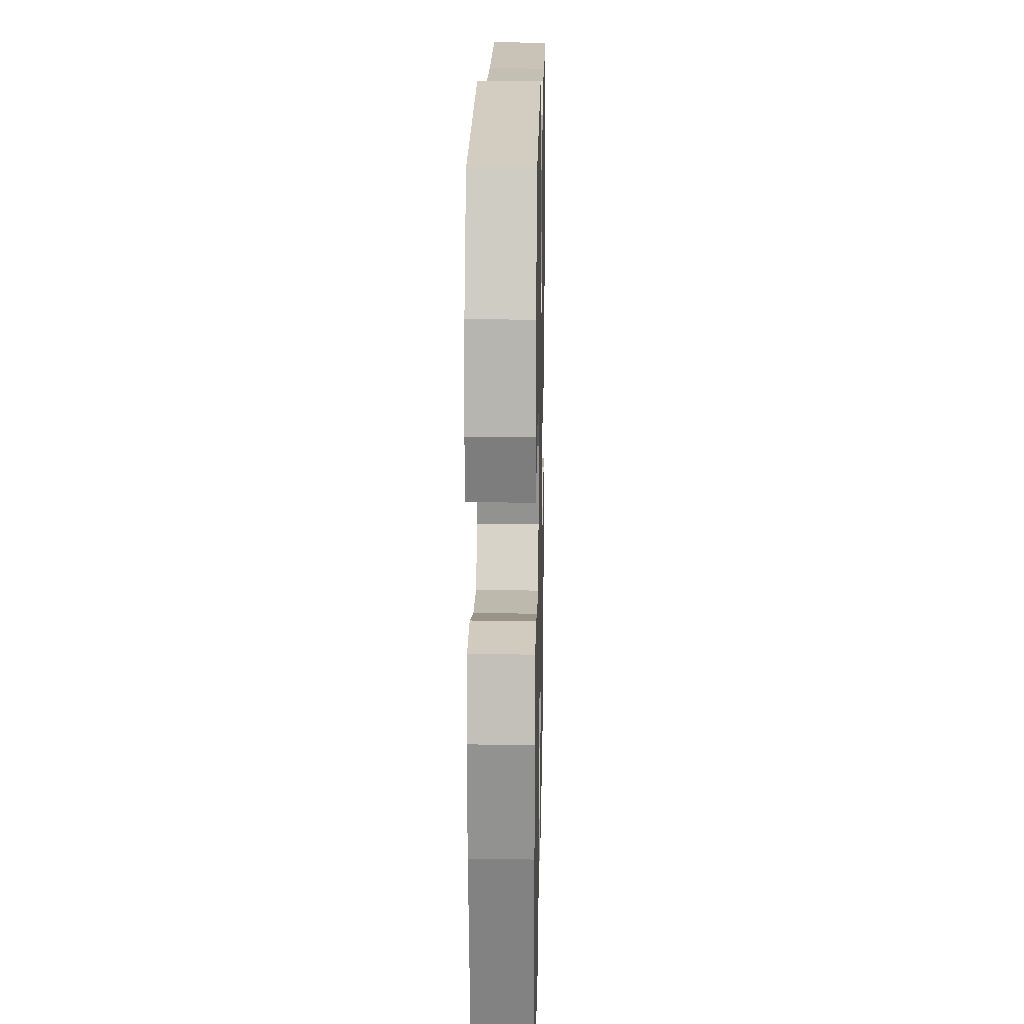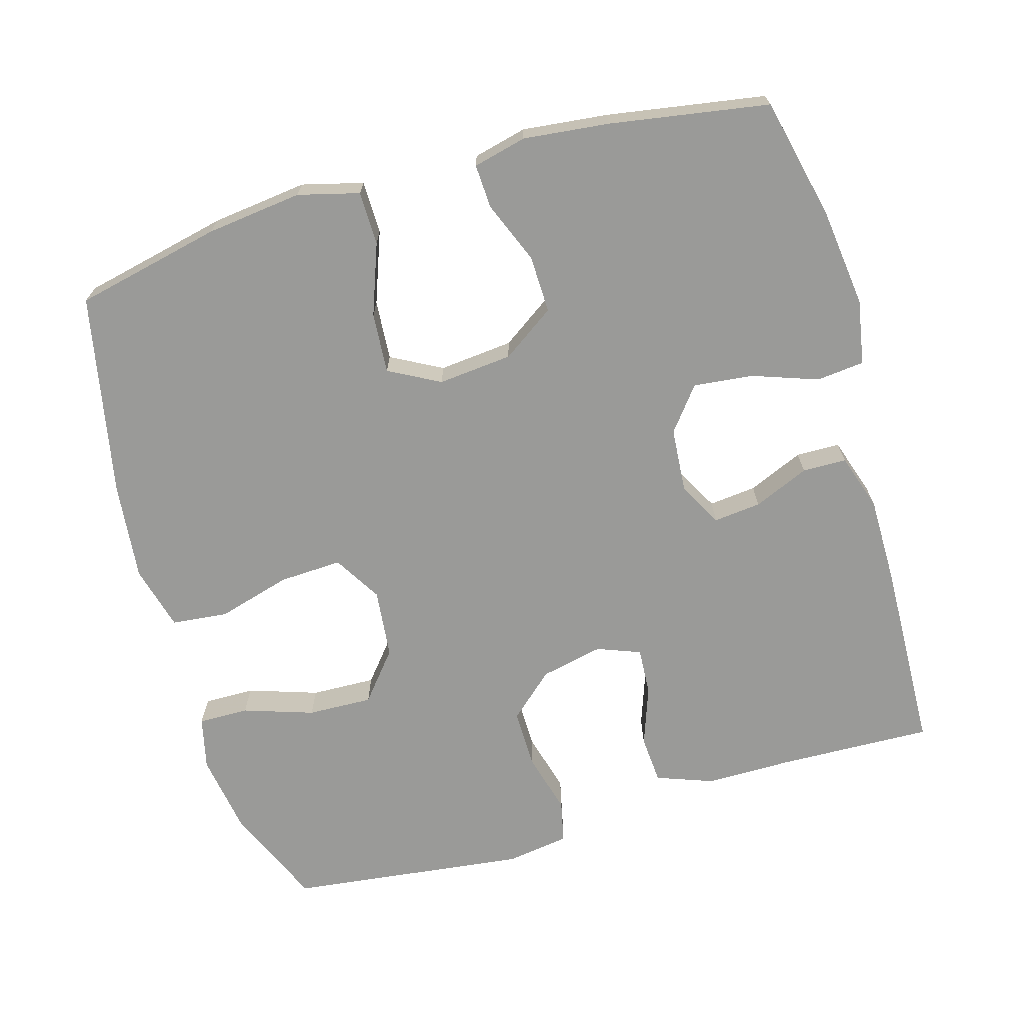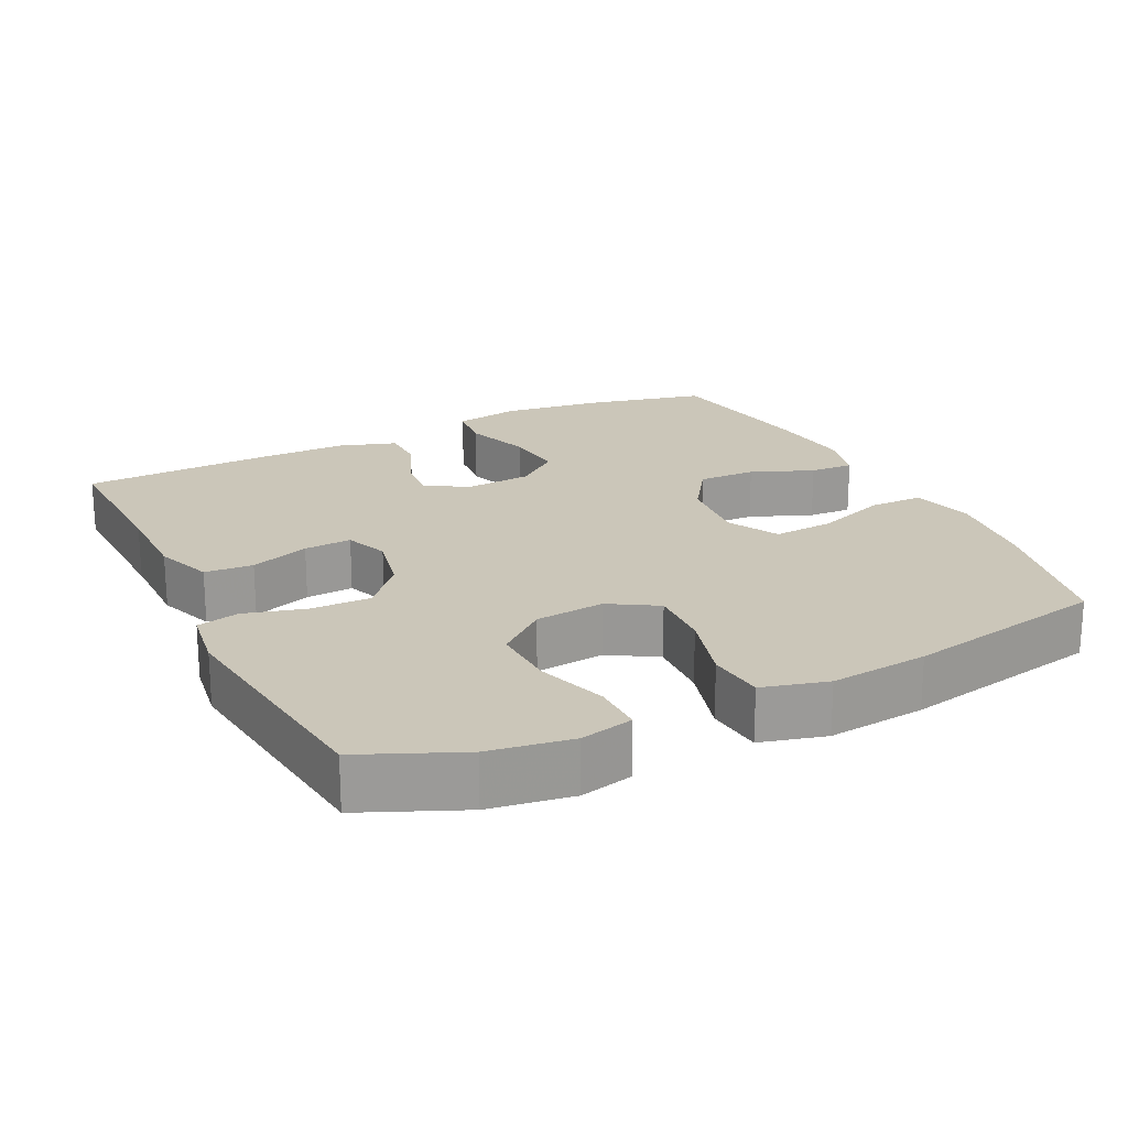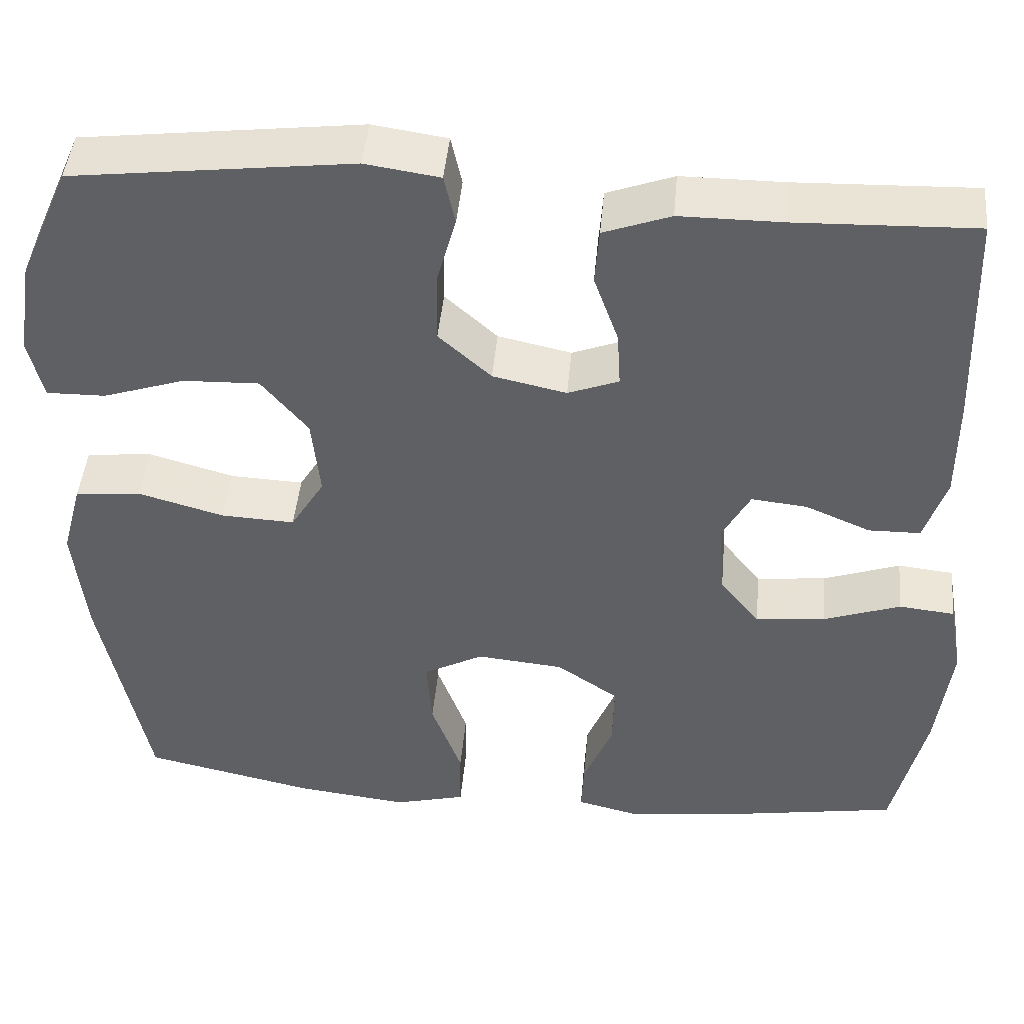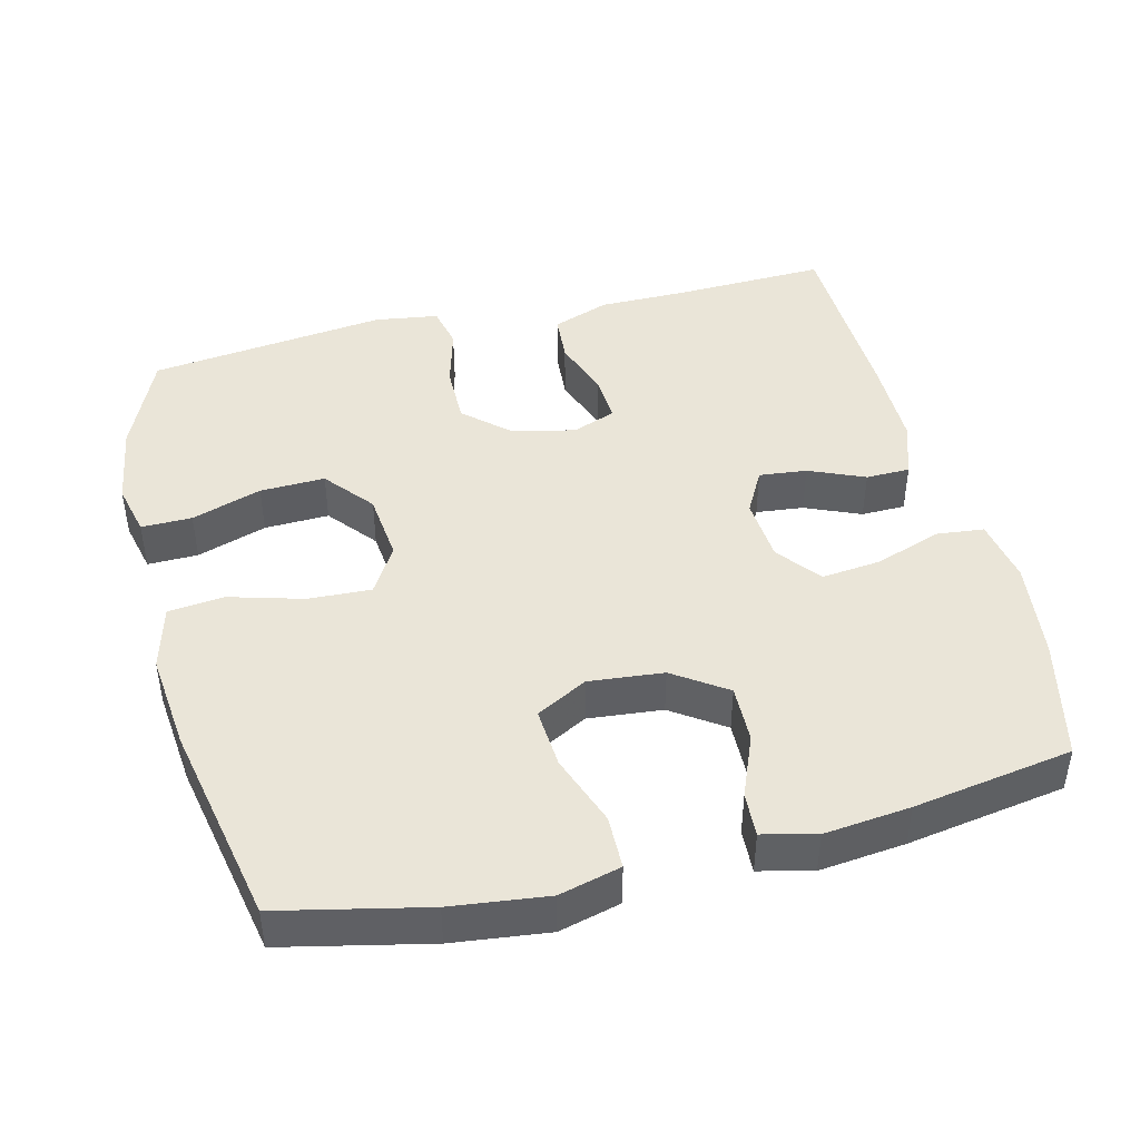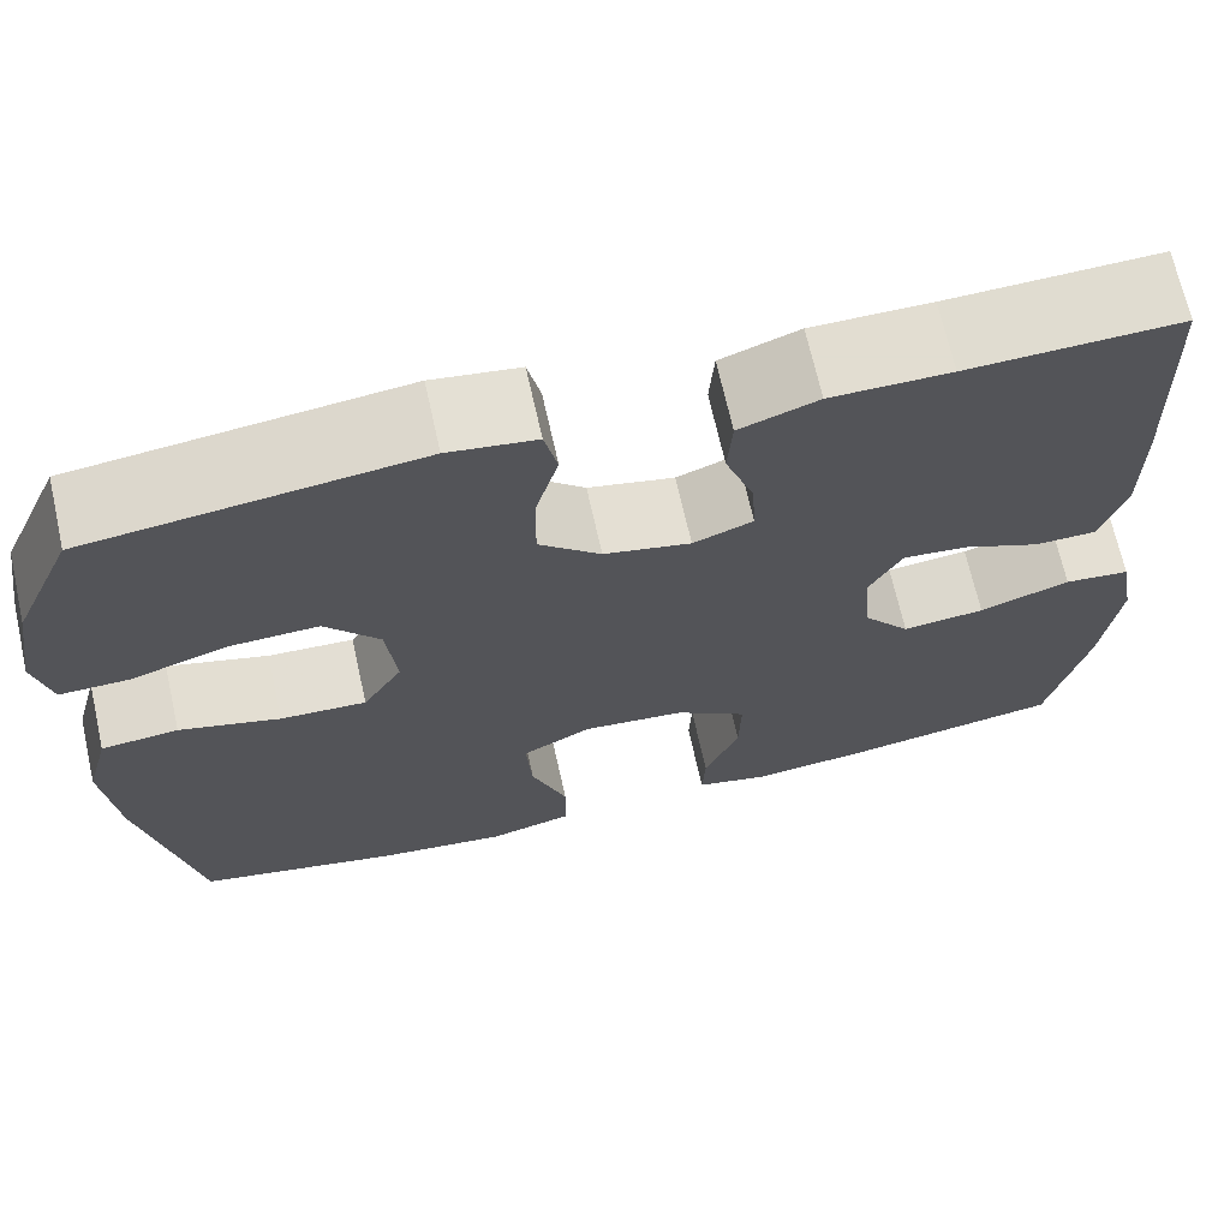
<metadata>
{"format":"obj","ext":"obj","renderer":"f3d","projection":"perspective","resolution":1024,"background":"white","views":[{"elev":17.7,"azim":91.2,"up":"+Z"},{"elev":-69.2,"azim":-163.9,"up":"+Y"},{"elev":21.0,"azim":63.8,"up":"+Y"},{"elev":45.3,"azim":-174.8,"up":"+Z"},{"elev":44.5,"azim":166.0,"up":"+Y"},{"elev":68.6,"azim":167.4,"up":"+Z"}]}
</metadata>
<code>
v 0.5 0.07 0.5
v 0.56 0.07 0.362
v 0.578 0.07 0.248
v 0.561 0.07 0.175
v 0.491 0.07 0.176
v 0.394 0.07 0.208
v 0.304 0.07 0.211
v 0.249 0.07 0.144
v 0.239 0.07 0.048
v 0.279 0.07 -0.018
v 0.366 0.07 -0.014
v 0.468 0.07 0.015
v 0.546 0.07 0.007
v 0.57 0.07 -0.083
v 0.556 0.07 -0.219
v 0.5 0.07 -0.5
v 0.297 0.07 -0.545
v 0.164 0.07 -0.561
v 0.079 0.07 -0.539
v 0.078 0.07 -0.465
v 0.114 0.07 -0.366
v 0.12 0.07 -0.282
v 0.049 0.07 -0.244
v -0.054 0.07 -0.254
v -0.127 0.07 -0.304
v -0.125 0.07 -0.384
v -0.09 0.07 -0.47
v -0.087 0.07 -0.531
v -0.161 0.07 -0.549
v -0.28 0.07 -0.536
v -0.5 0.07 -0.5
v -0.539 0.07 -0.331
v -0.556 0.07 -0.194
v -0.54 0.07 -0.104
v -0.474 0.07 -0.097
v -0.383 0.07 -0.129
v -0.3 0.07 -0.138
v -0.253 0.07 -0.078
v -0.246 0.07 0.012
v -0.279 0.07 0.073
v -0.345 0.07 0.066
v -0.422 0.07 0.033
v -0.483 0.07 0.034
v -0.509 0.07 0.113
v -0.509 0.07 0.235
v -0.5 0.07 0.5
v -0.287 0.07 0.493
v -0.167 0.07 0.493
v -0.088 0.07 0.464
v -0.083 0.07 0.397
v -0.112 0.07 0.315
v -0.116 0.07 0.249
v -0.056 0.07 0.226
v 0.031 0.07 0.245
v 0.093 0.07 0.301
v 0.092 0.07 0.384
v 0.069 0.07 0.468
v 0.082 0.07 0.527
v 0.17 0.07 0.54
v 0.5 0 0.5
v 0.56 0 0.362
v 0.578 0 0.248
v 0.561 0 0.175
v 0.491 0 0.176
v 0.394 0 0.208
v 0.304 0 0.211
v 0.249 0 0.144
v 0.239 0 0.048
v 0.279 0 -0.018
v 0.366 0 -0.014
v 0.468 0 0.015
v 0.546 0 0.007
v 0.57 0 -0.083
v 0.556 0 -0.219
v 0.5 0 -0.5
v 0.297 0 -0.545
v 0.164 0 -0.561
v 0.079 0 -0.539
v 0.078 0 -0.465
v 0.114 0 -0.366
v 0.12 0 -0.282
v 0.049 0 -0.244
v -0.054 0 -0.254
v -0.127 0 -0.304
v -0.125 0 -0.384
v -0.09 0 -0.47
v -0.087 0 -0.531
v -0.161 0 -0.549
v -0.28 0 -0.536
v -0.5 0 -0.5
v -0.539 0 -0.331
v -0.556 0 -0.194
v -0.54 0 -0.104
v -0.474 0 -0.097
v -0.383 0 -0.129
v -0.3 0 -0.138
v -0.253 0 -0.078
v -0.246 0 0.012
v -0.279 0 0.073
v -0.345 0 0.066
v -0.422 0 0.033
v -0.483 0 0.034
v -0.509 0 0.113
v -0.509 0 0.235
v -0.5 0 0.5
v -0.287 0 0.493
v -0.167 0 0.493
v -0.088 0 0.464
v -0.083 0 0.397
v -0.112 0 0.315
v -0.116 0 0.249
v -0.056 0 0.226
v 0.031 0 0.245
v 0.093 0 0.301
v 0.092 0 0.384
v 0.069 0 0.468
v 0.082 0 0.527
v 0.17 0 0.54
f 4 5 6
f 3 4 6
f 2 3 6
f 1 2 6
f 59 1 6
f 58 59 6
f 57 58 6
f 56 57 6
f 55 56 6 7
f 54 55 7 8
f 53 54 8 9
f 52 53 9 10
f 49 50 51
f 48 49 51
f 47 48 51
f 47 51 52
f 46 47 52
f 45 46 52
f 44 45 52
f 43 44 52
f 42 43 52
f 41 42 52
f 40 41 52
f 39 40 52 10
f 34 35 36
f 33 34 36
f 32 33 36
f 31 32 36
f 30 31 36
f 29 30 36
f 28 29 36
f 27 28 36
f 26 27 36
f 25 26 36 37
f 24 25 37 38
f 19 20 21
f 18 19 21
f 17 18 21
f 16 17 21
f 15 16 21
f 14 15 21
f 13 14 21
f 12 13 21
f 11 12 21
f 10 11 21 22
f 38 39 10
f 24 38 10
f 23 24 10
f 10 22 23
f 65 64 63
f 65 63 62
f 65 62 61
f 65 61 60
f 65 60 118
f 65 118 117
f 65 117 116
f 65 116 115
f 66 65 115 114
f 67 66 114 113
f 68 67 113 112
f 69 68 112 111
f 110 109 108
f 110 108 107
f 110 107 106
f 111 110 106
f 111 106 105
f 111 105 104
f 111 104 103
f 111 103 102
f 111 102 101
f 111 101 100
f 111 100 99
f 69 111 99 98
f 95 94 93
f 95 93 92
f 95 92 91
f 95 91 90
f 95 90 89
f 95 89 88
f 95 88 87
f 95 87 86
f 95 86 85
f 96 95 85 84
f 97 96 84 83
f 80 79 78
f 80 78 77
f 80 77 76
f 80 76 75
f 80 75 74
f 80 74 73
f 80 73 72
f 80 72 71
f 80 71 70
f 81 80 70 69
f 69 98 97
f 69 97 83
f 69 83 82
f 82 81 69
f 1 60 61 2
f 2 61 62 3
f 3 62 63 4
f 4 63 64 5
f 5 64 65 6
f 6 65 66 7
f 7 66 67 8
f 8 67 68 9
f 9 68 69 10
f 10 69 70 11
f 11 70 71 12
f 12 71 72 13
f 13 72 73 14
f 14 73 74 15
f 15 74 75 16
f 16 75 76 17
f 17 76 77 18
f 18 77 78 19
f 19 78 79 20
f 20 79 80 21
f 21 80 81 22
f 22 81 82 23
f 23 82 83 24
f 24 83 84 25
f 25 84 85 26
f 26 85 86 27
f 27 86 87 28
f 28 87 88 29
f 29 88 89 30
f 30 89 90 31
f 31 90 91 32
f 32 91 92 33
f 33 92 93 34
f 34 93 94 35
f 35 94 95 36
f 36 95 96 37
f 37 96 97 38
f 38 97 98 39
f 39 98 99 40
f 40 99 100 41
f 41 100 101 42
f 42 101 102 43
f 43 102 103 44
f 44 103 104 45
f 45 104 105 46
f 46 105 106 47
f 47 106 107 48
f 48 107 108 49
f 49 108 109 50
f 50 109 110 51
f 51 110 111 52
f 52 111 112 53
f 53 112 113 54
f 54 113 114 55
f 55 114 115 56
f 56 115 116 57
f 57 116 117 58
f 58 117 118 59
f 59 118 60 1

</code>
